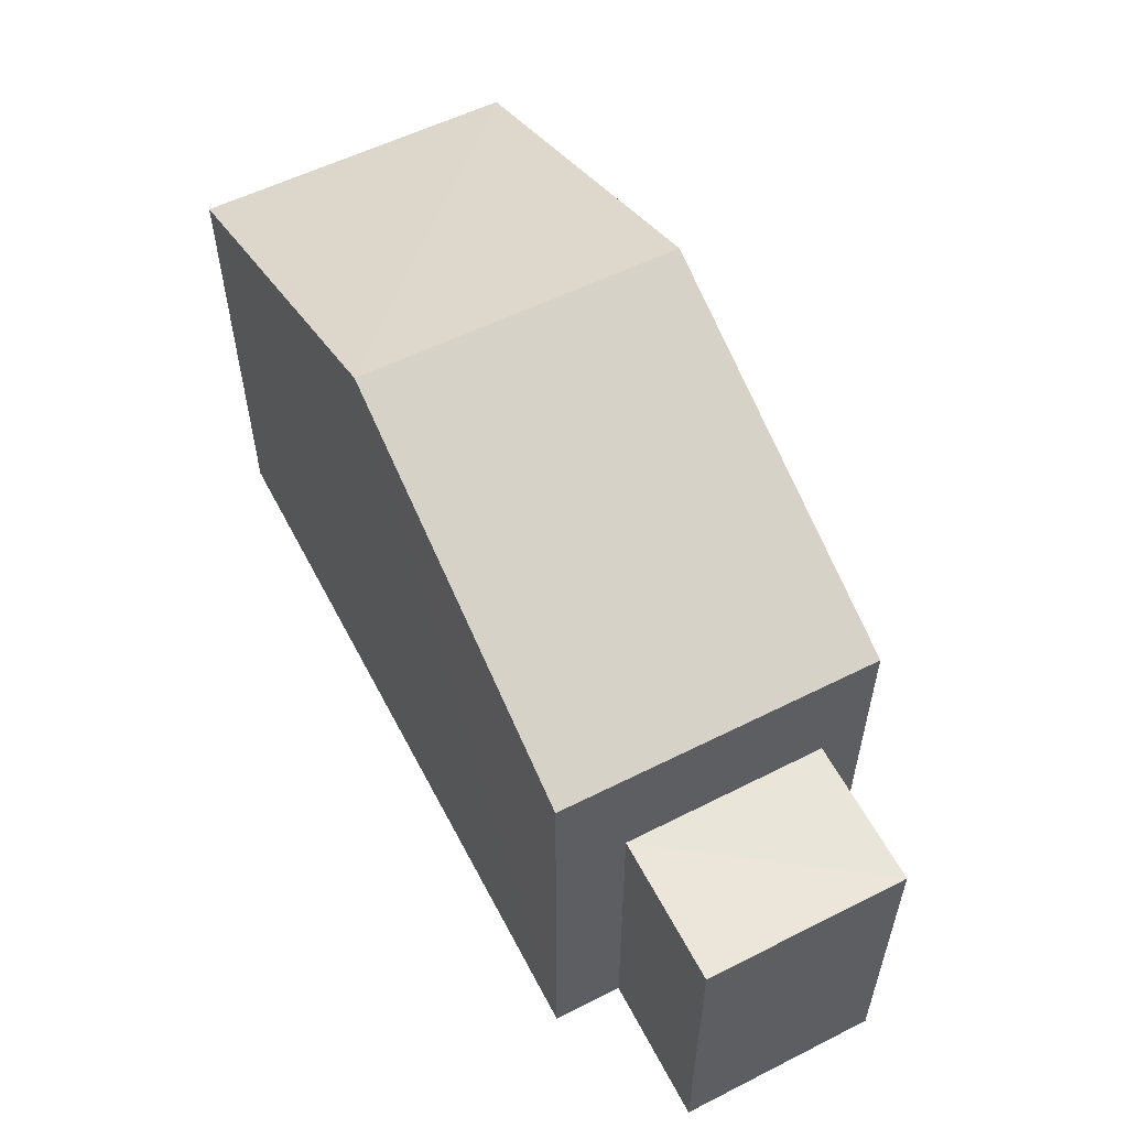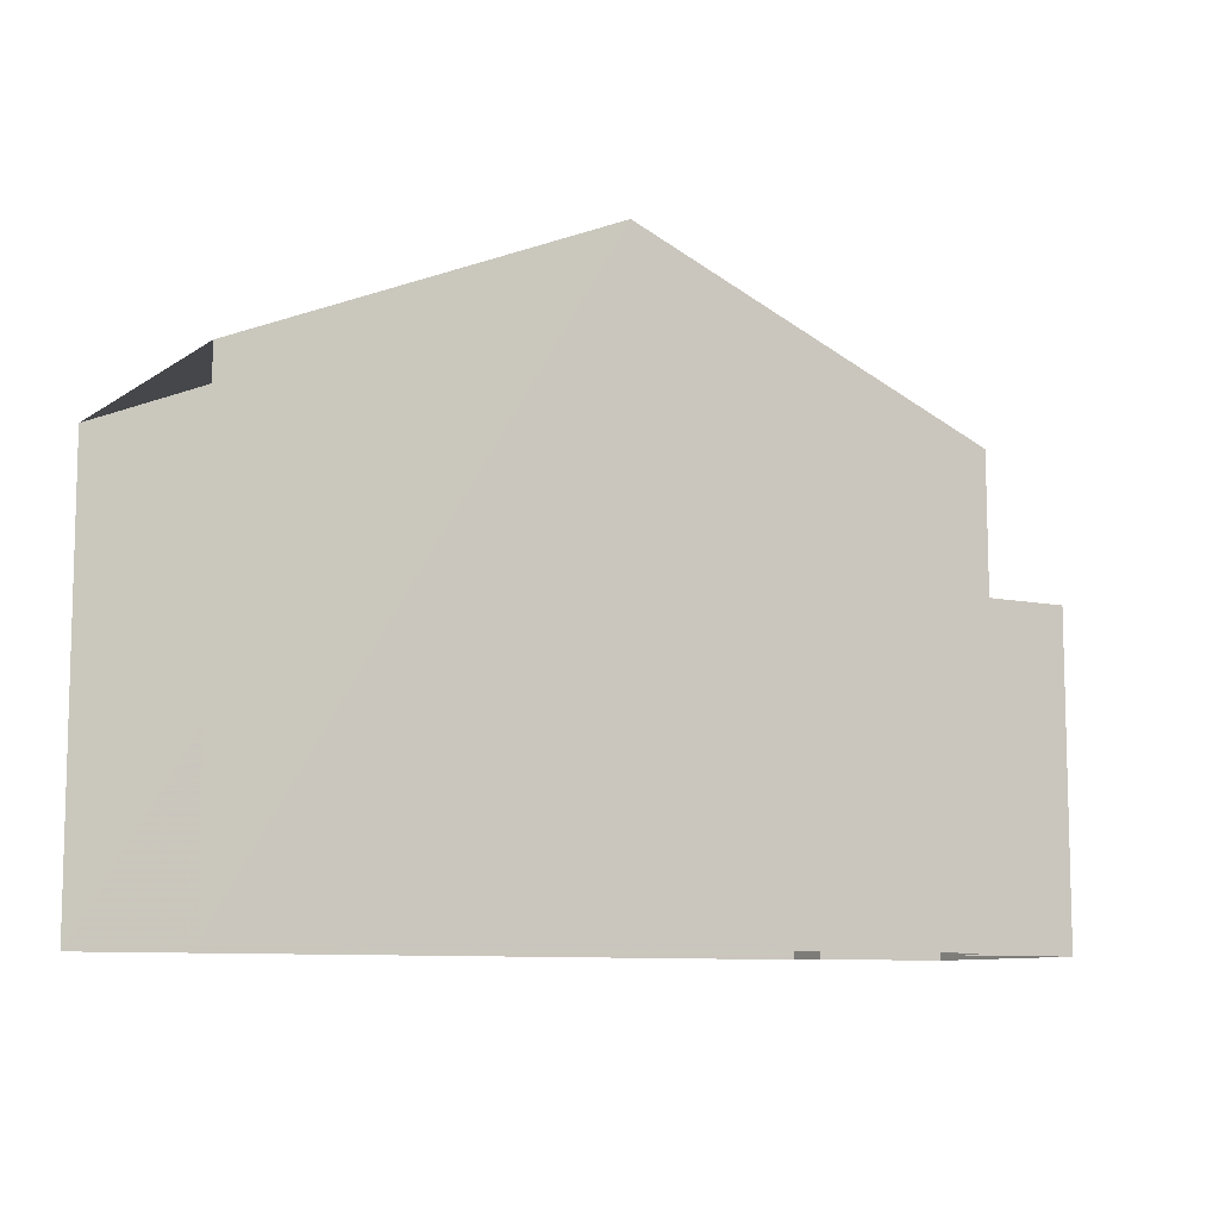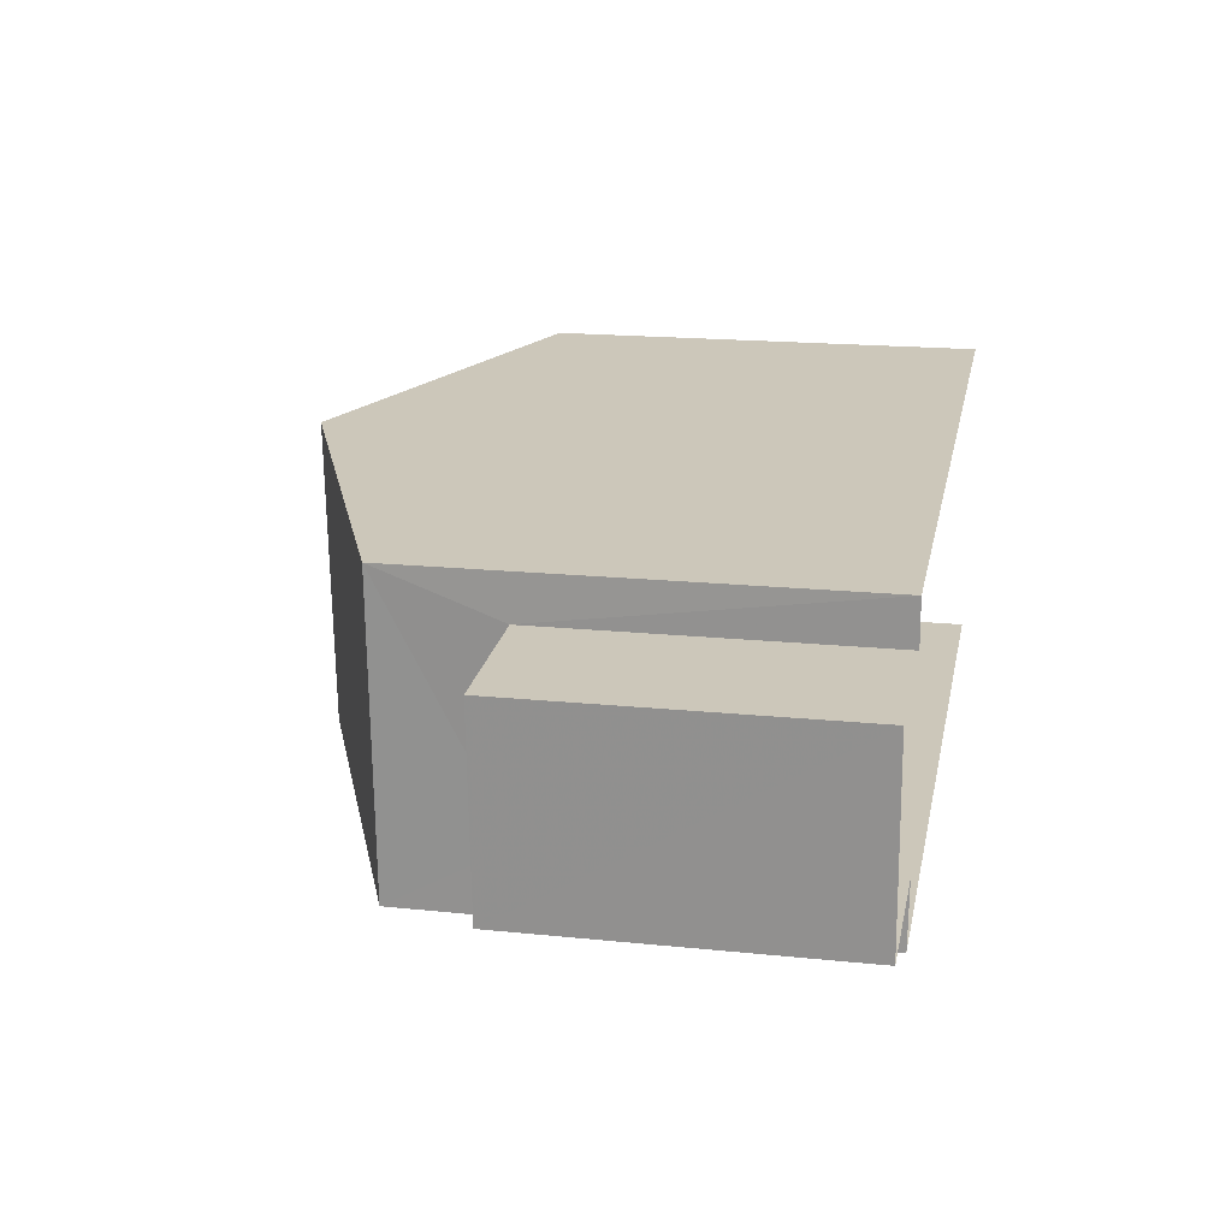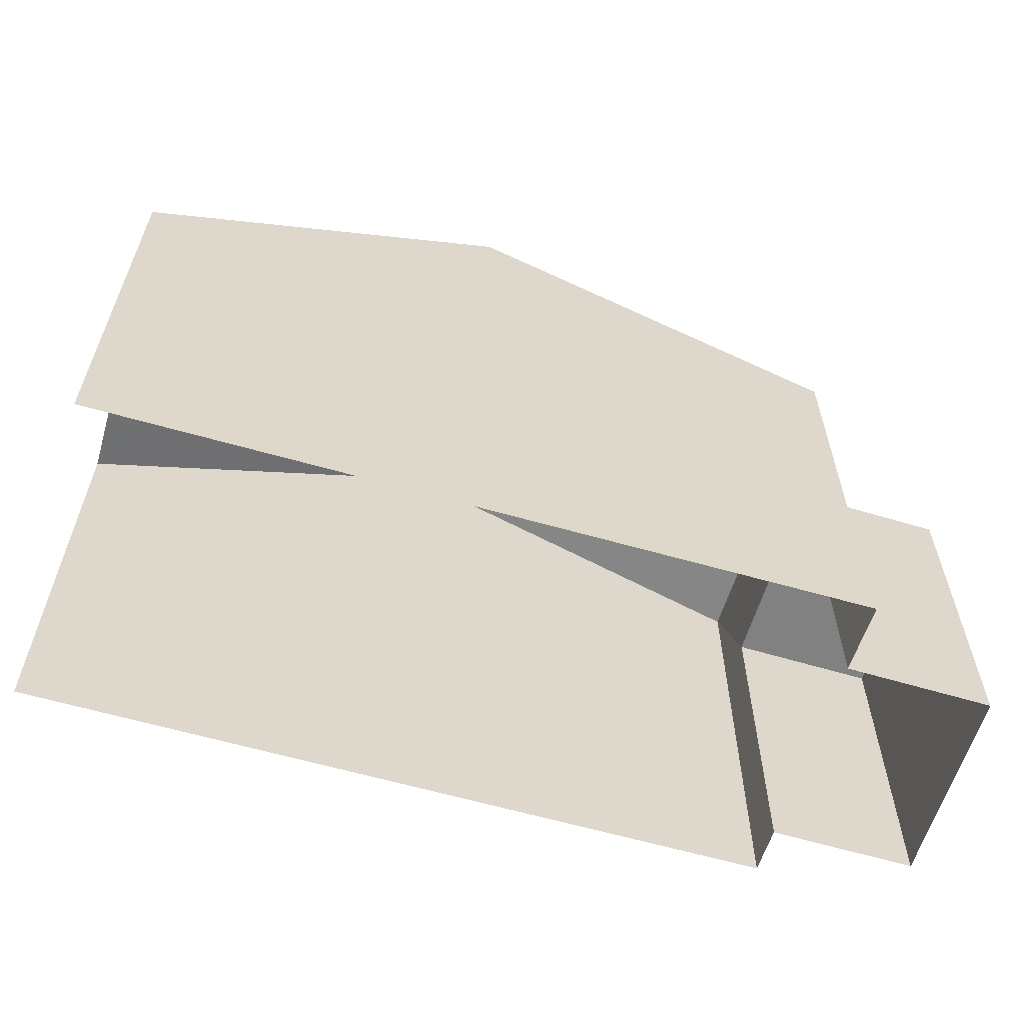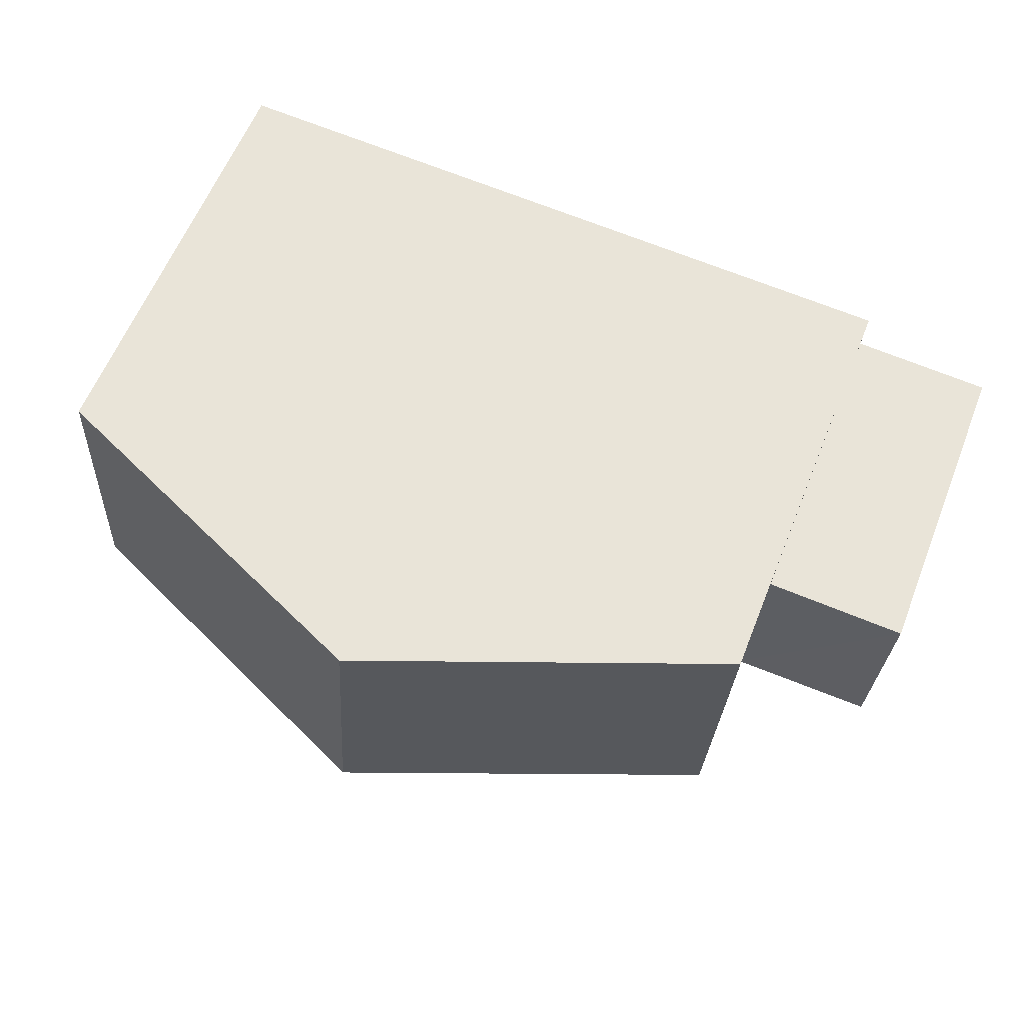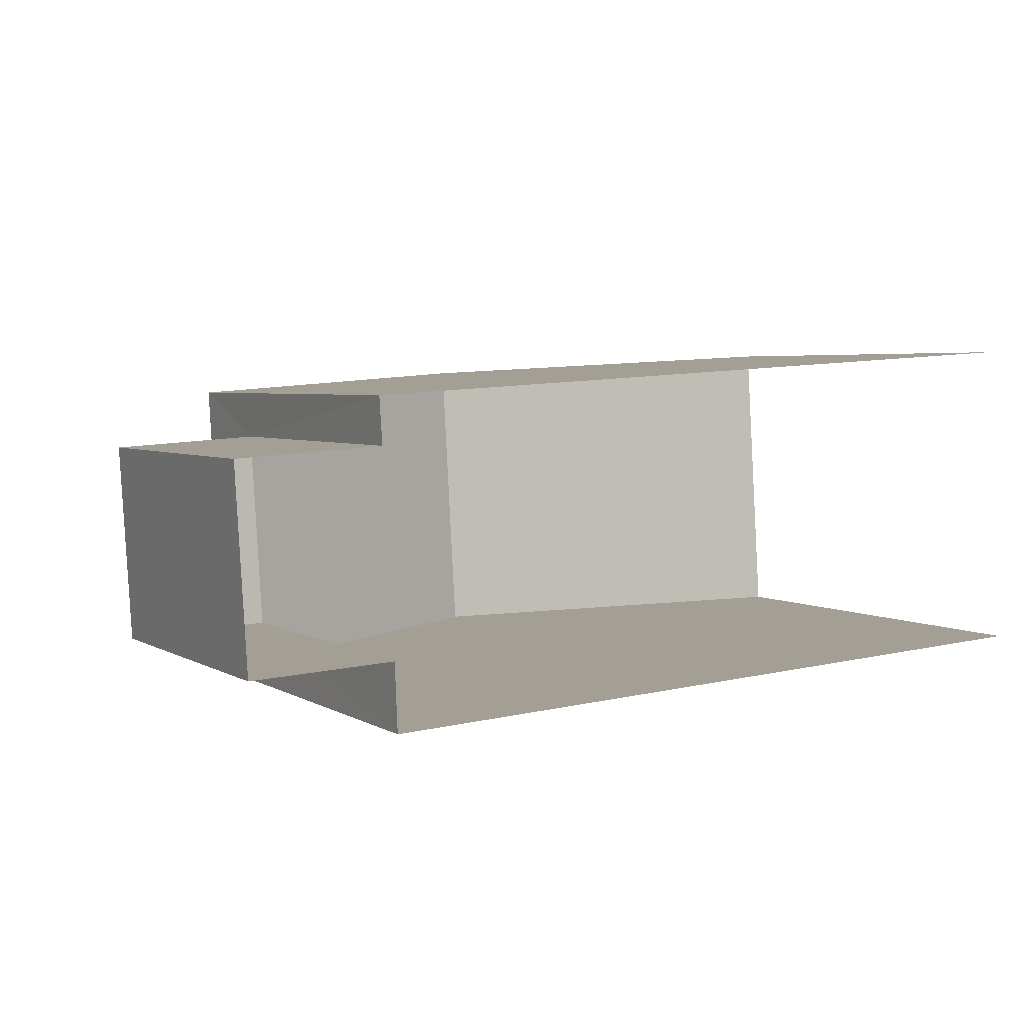
<metadata>
{"format":"obj","ext":"obj","renderer":"f3d","projection":"perspective","resolution":1024,"background":"white","views":[{"elev":57.3,"azim":59.2,"up":"+Z"},{"elev":-9.1,"azim":-33.7,"up":"+Z"},{"elev":18.1,"azim":101.3,"up":"+Y"},{"elev":-60.4,"azim":-20.0,"up":"+Z"},{"elev":60.6,"azim":21.7,"up":"+Y"},{"elev":3.9,"azim":151.1,"up":"+Y"}]}
</metadata>
<code>
v -3.735e+05 -1.052e+05 21.95
v -3.735e+05 -1.052e+05 21.94
v -3.734e+05 -1.052e+05 21.95
v -3.734e+05 -1.052e+05 21.95
v -3.734e+05 -1.052e+05 21.94
v -3.734e+05 -1.052e+05 21.94
v -3.734e+05 -1.052e+05 21.95
v -3.734e+05 -1.052e+05 21.94
v -3.735e+05 -1.052e+05 29.8
v -3.734e+05 -1.052e+05 27.8
v -3.735e+05 -1.052e+05 29.8
v -3.734e+05 -1.052e+05 27.8
v -3.734e+05 -1.052e+05 26.22
v -3.734e+05 -1.052e+05 26.22
v -3.734e+05 -1.052e+05 26.22
v -3.734e+05 -1.052e+05 26.22
v -3.735e+05 -1.052e+05 27.8
v -3.735e+05 -1.052e+05 27.8
f 1 2 3
f 1 3 4
f 2 5 6
f 7 3 8
f 3 6 8
f 2 6 3
f 18 2 1
f 18 17 2
f 9 10 11
f 9 12 10
f 13 14 15
f 16 13 15
f 17 18 9
f 11 17 9
f 10 5 11
f 5 2 11
f 2 17 11
f 13 4 3
f 4 13 12
f 6 5 16
f 10 12 13
f 5 10 16
f 10 13 16
f 14 7 8
f 15 14 8
f 18 1 9
f 1 4 9
f 4 12 9
f 16 15 8
f 6 16 8
f 13 7 14
f 13 3 7

</code>
